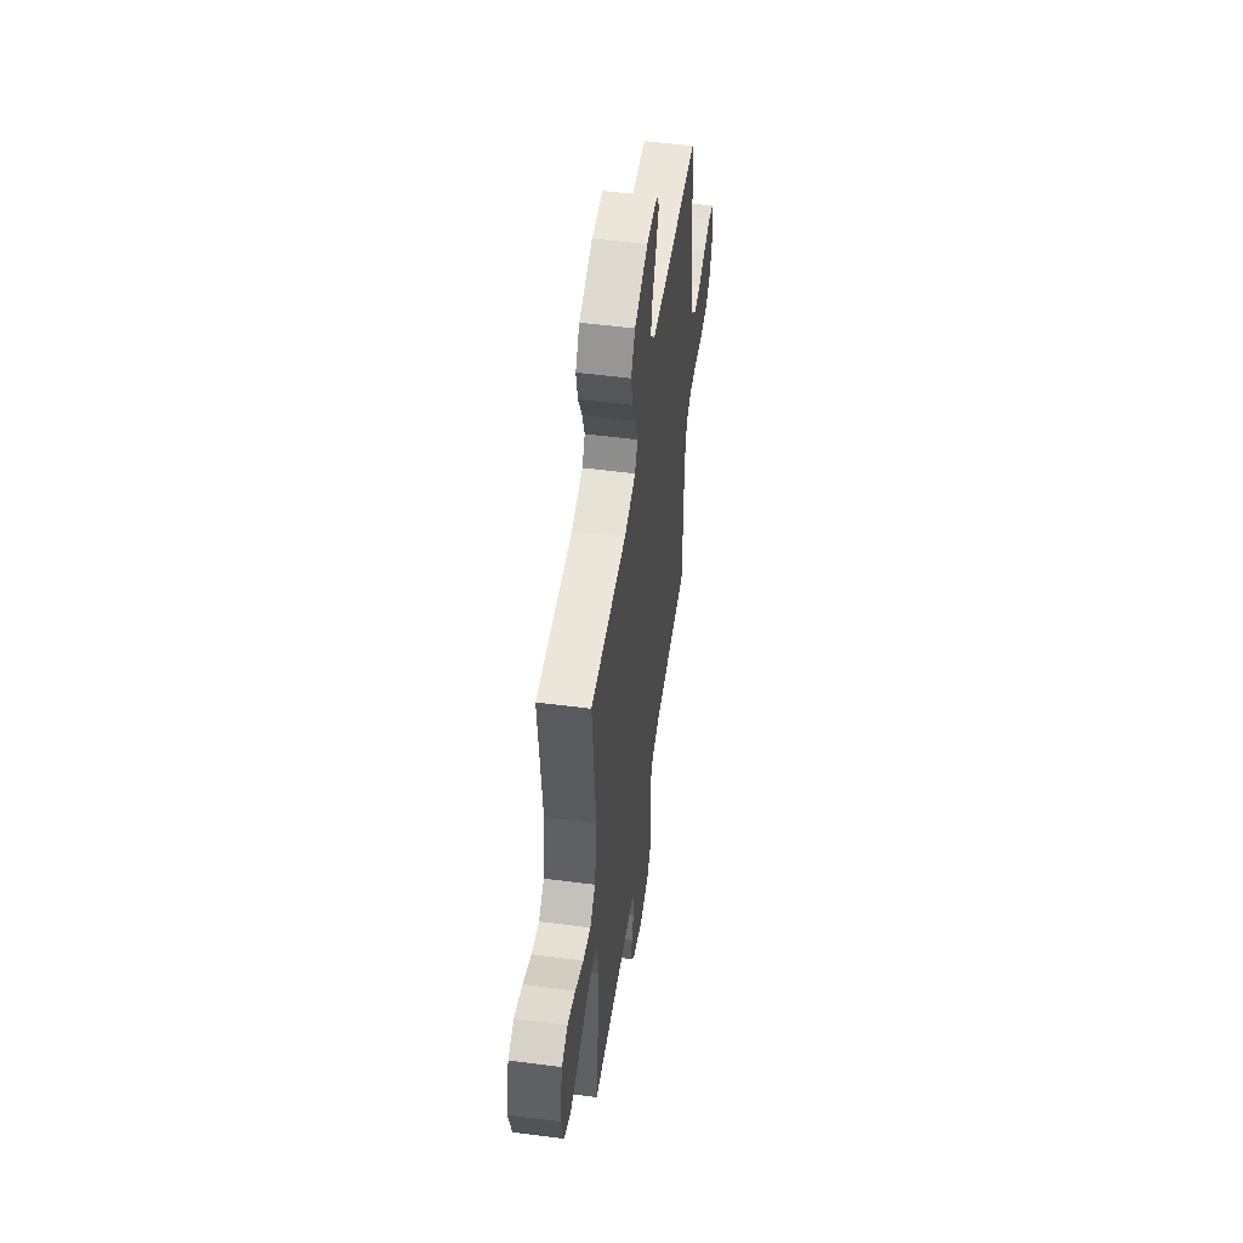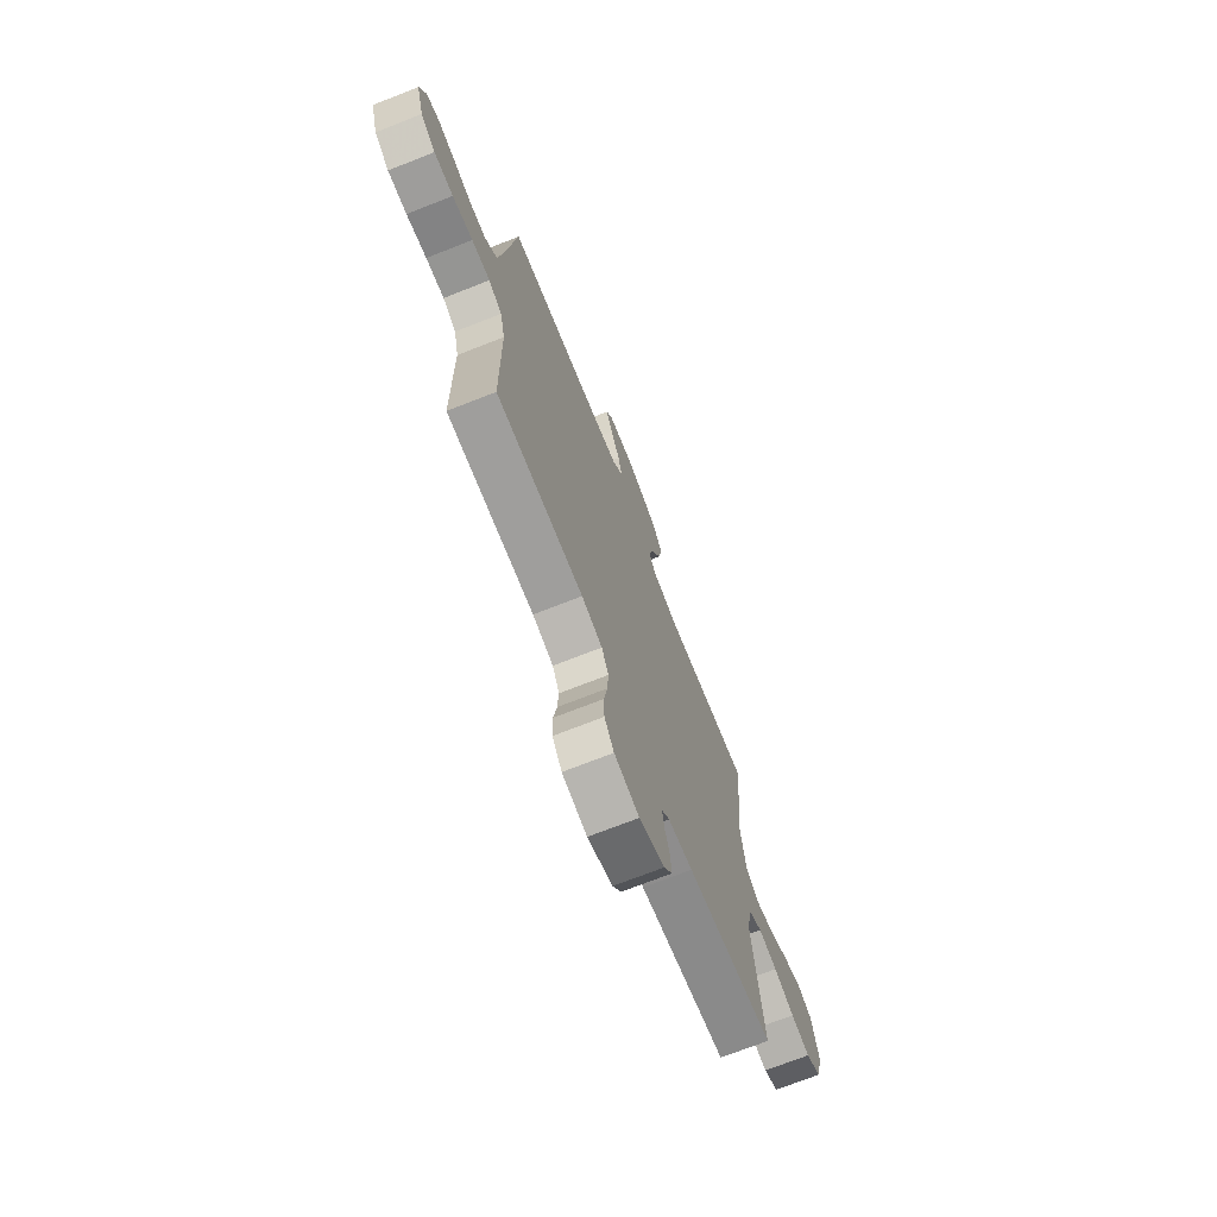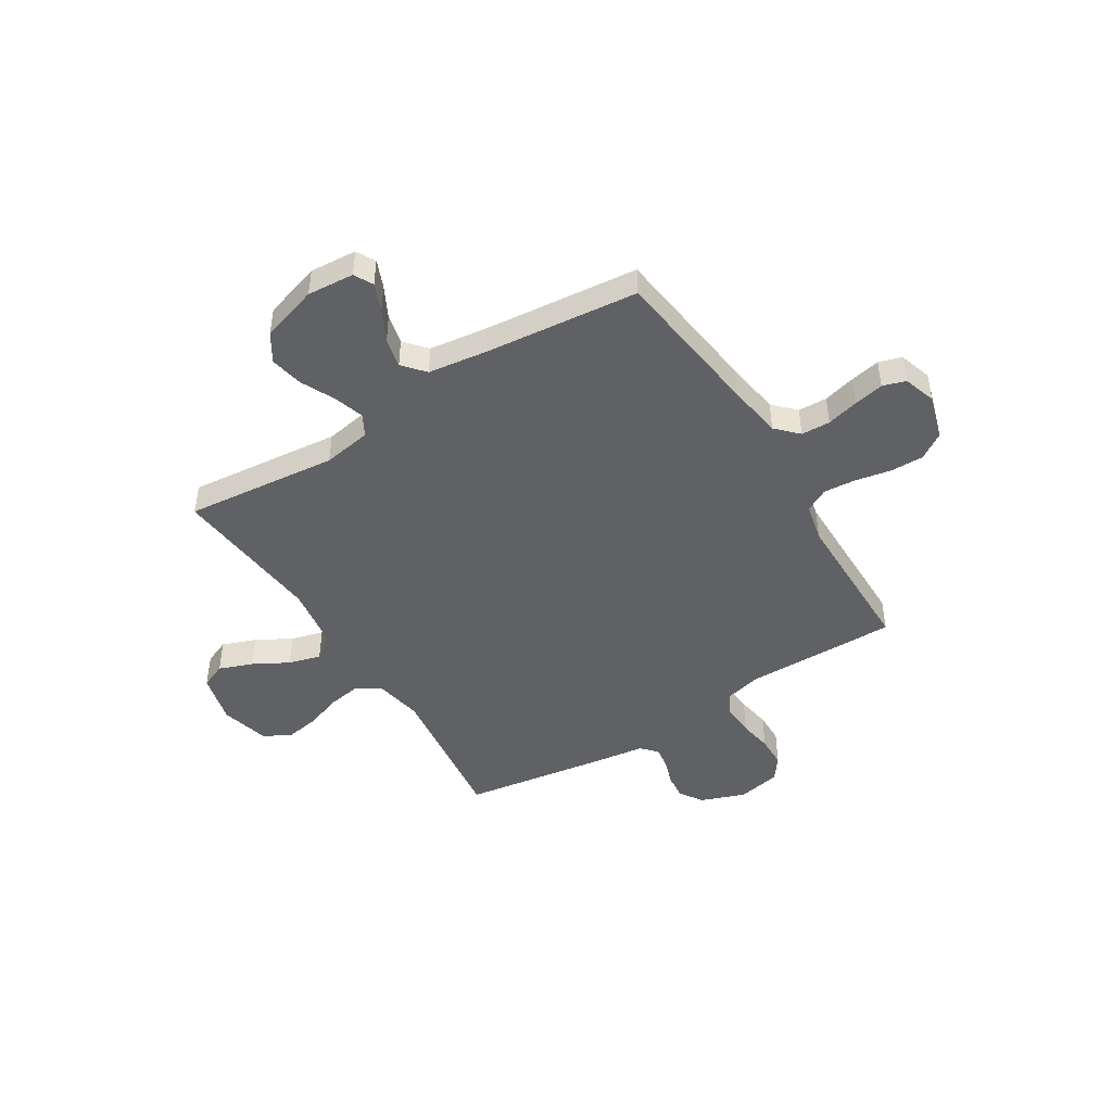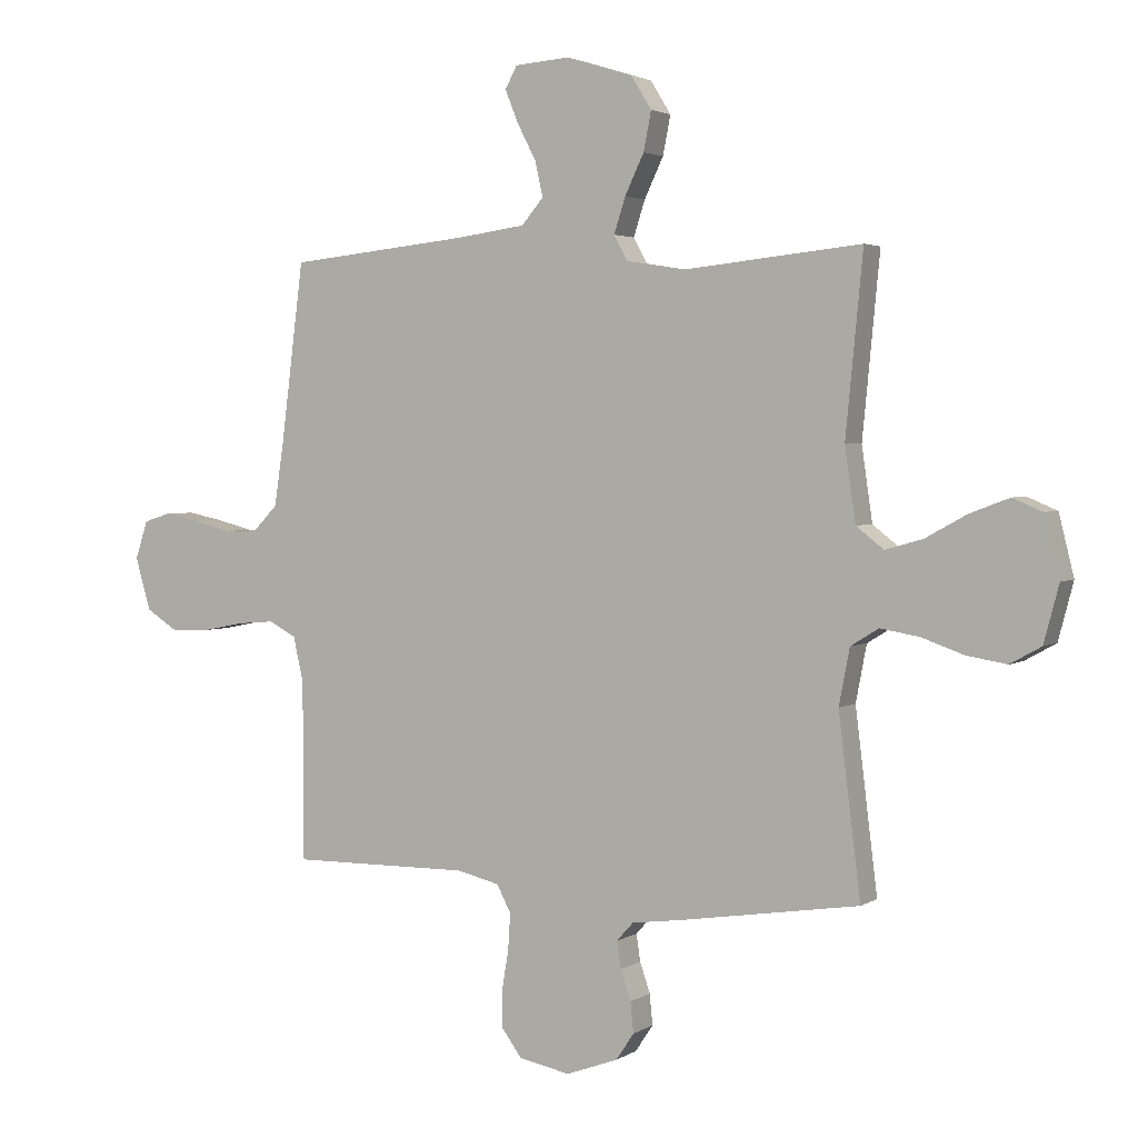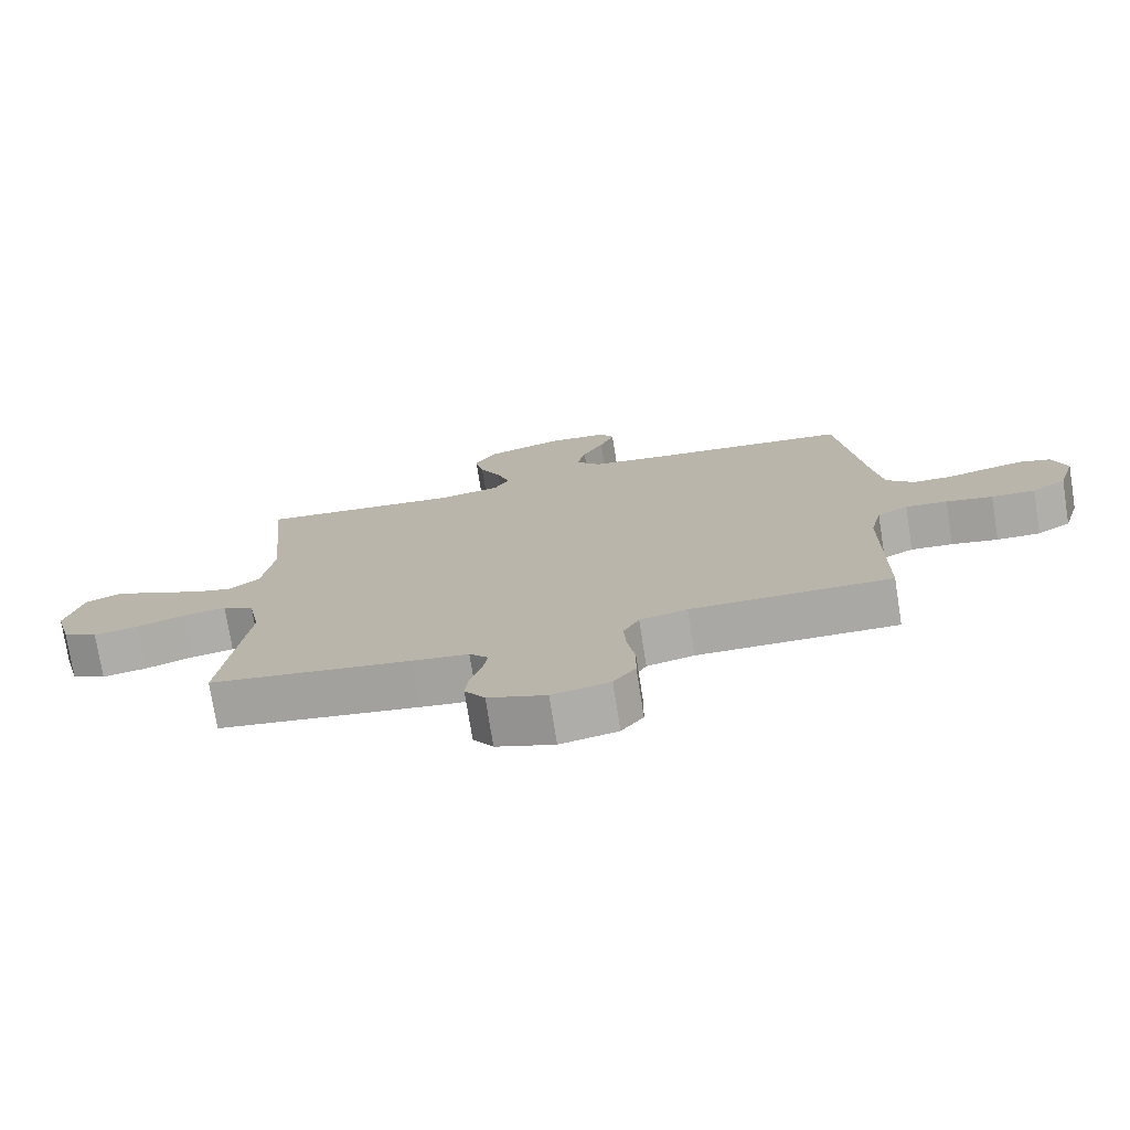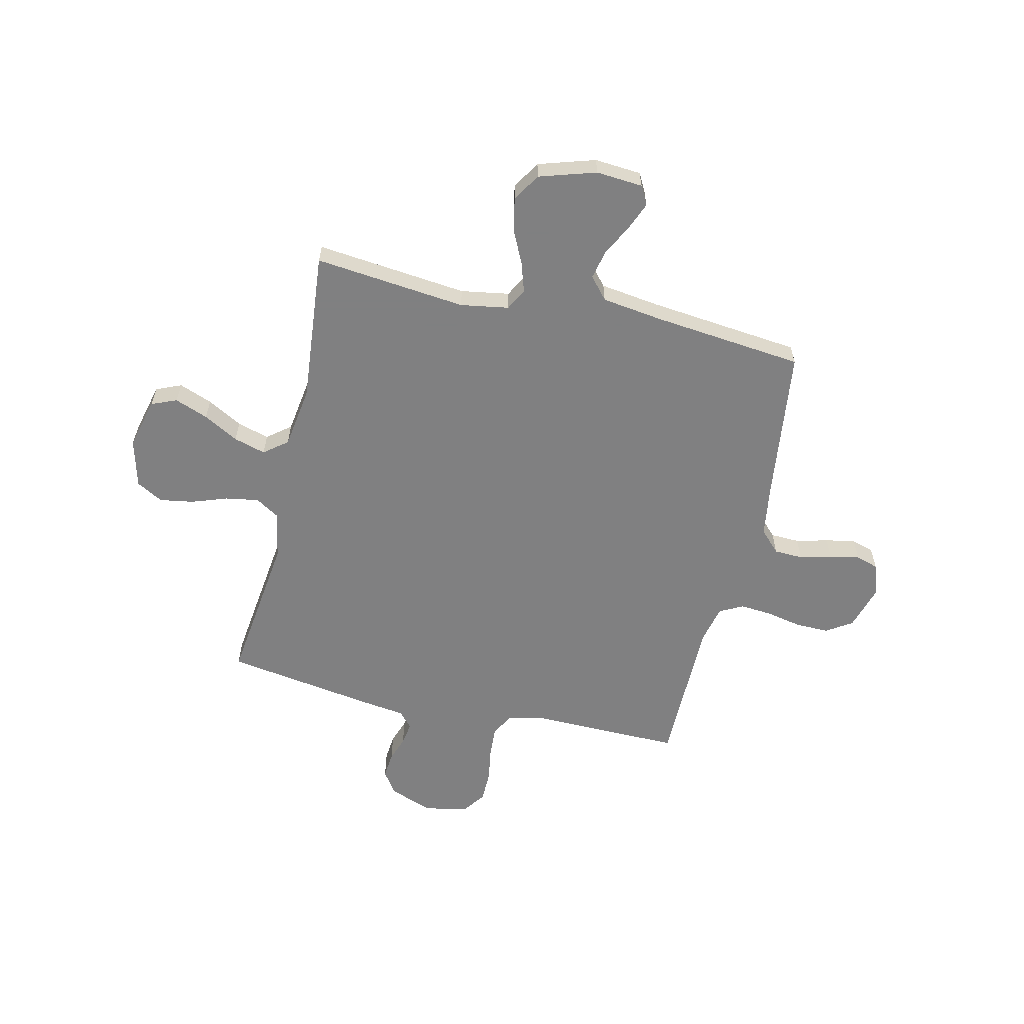
<metadata>
{"format":"obj","ext":"obj","renderer":"f3d","projection":"perspective","resolution":1024,"background":"white","views":[{"elev":52.8,"azim":-82.0,"up":"+Z"},{"elev":-71.4,"azim":111.5,"up":"+Z"},{"elev":-46.3,"azim":31.9,"up":"+Y"},{"elev":2.8,"azim":-152.6,"up":"+Z"},{"elev":-75.4,"azim":9.0,"up":"+Z"},{"elev":-60.0,"azim":-13.1,"up":"+Y"}]}
</metadata>
<code>
v 0.5 0.07 -0.5
v 0.2 0.07 -0.497
v 0.129 0.07 -0.514
v 0.105 0.07 -0.559
v 0.109 0.07 -0.621
v 0.12 0.07 -0.687
v 0.119 0.07 -0.749
v 0.086 0.07 -0.794
v 0 0.07 -0.811
v -0.087 0.07 -0.779
v -0.117 0.07 -0.734
v -0.112 0.07 -0.683
v -0.095 0.07 -0.633
v -0.088 0.07 -0.588
v -0.116 0.07 -0.557
v -0.2 0.07 -0.546
v -0.5 0.07 -0.5
v -0.463 0.07 -0.2
v -0.481 0.07 -0.106
v -0.528 0.07 -0.077
v -0.593 0.07 -0.088
v -0.664 0.07 -0.113
v -0.731 0.07 -0.124
v -0.783 0.07 -0.095
v -0.808 0.07 0
v -0.783 0.07 0.101
v -0.733 0.07 0.122
v -0.667 0.07 0.097
v -0.598 0.07 0.059
v -0.535 0.07 0.041
v -0.489 0.07 0.077
v -0.471 0.07 0.2
v -0.5 0.07 0.5
v -0.2 0.07 0.469
v -0.105 0.07 0.485
v -0.082 0.07 0.527
v -0.101 0.07 0.586
v -0.133 0.07 0.653
v -0.146 0.07 0.718
v -0.112 0.07 0.773
v 0 0.07 0.808
v 0.092 0.07 0.801
v 0.112 0.07 0.764
v 0.09 0.07 0.71
v 0.058 0.07 0.648
v 0.045 0.07 0.59
v 0.082 0.07 0.547
v 0.2 0.07 0.531
v 0.5 0.07 0.5
v 0.538 0.07 0.2
v 0.554 0.07 0.094
v 0.595 0.07 0.052
v 0.652 0.07 0.05
v 0.715 0.07 0.066
v 0.774 0.07 0.078
v 0.819 0.07 0.064
v 0.84 0.07 0
v 0.814 0.07 -0.088
v 0.763 0.07 -0.121
v 0.697 0.07 -0.12
v 0.627 0.07 -0.106
v 0.564 0.07 -0.101
v 0.518 0.07 -0.125
v 0.501 0.07 -0.2
v 0.5 0 -0.5
v 0.2 0 -0.497
v 0.129 0 -0.514
v 0.105 0 -0.559
v 0.109 0 -0.621
v 0.12 0 -0.687
v 0.119 0 -0.749
v 0.086 0 -0.794
v 0 0 -0.811
v -0.087 0 -0.779
v -0.117 0 -0.734
v -0.112 0 -0.683
v -0.095 0 -0.633
v -0.088 0 -0.588
v -0.116 0 -0.557
v -0.2 0 -0.546
v -0.5 0 -0.5
v -0.463 0 -0.2
v -0.481 0 -0.106
v -0.528 0 -0.077
v -0.593 0 -0.088
v -0.664 0 -0.113
v -0.731 0 -0.124
v -0.783 0 -0.095
v -0.808 0 0
v -0.783 0 0.101
v -0.733 0 0.122
v -0.667 0 0.097
v -0.598 0 0.059
v -0.535 0 0.041
v -0.489 0 0.077
v -0.471 0 0.2
v -0.5 0 0.5
v -0.2 0 0.469
v -0.105 0 0.485
v -0.082 0 0.527
v -0.101 0 0.586
v -0.133 0 0.653
v -0.146 0 0.718
v -0.112 0 0.773
v 0 0 0.808
v 0.092 0 0.801
v 0.112 0 0.764
v 0.09 0 0.71
v 0.058 0 0.648
v 0.045 0 0.59
v 0.082 0 0.547
v 0.2 0 0.531
v 0.5 0 0.5
v 0.538 0 0.2
v 0.554 0 0.094
v 0.595 0 0.052
v 0.652 0 0.05
v 0.715 0 0.066
v 0.774 0 0.078
v 0.819 0 0.064
v 0.84 0 0
v 0.814 0 -0.088
v 0.763 0 -0.121
v 0.697 0 -0.12
v 0.627 0 -0.106
v 0.564 0 -0.101
v 0.518 0 -0.125
v 0.501 0 -0.2
f 58 59 60 61
f 58 61 62
f 57 58 62
f 56 57 62
f 53 54 55 56
f 53 56 62 63
f 48 49 50
f 47 48 50 51
f 42 43 44 45
f 42 45 46
f 41 42 46
f 40 41 46
f 37 38 39 40
f 36 37 40 46
f 35 36 46 47
f 32 33 34
f 31 32 34 35
f 26 27 28 29
f 26 29 30
f 25 26 30
f 24 25 30
f 21 22 23 24
f 20 21 24 30
f 19 20 30 31
f 15 16 17 18
f 15 18 19 31
f 10 11 12 13
f 10 13 14
f 9 10 14
f 8 9 14
f 5 6 7 8
f 4 5 8 14
f 3 4 14 15
f 64 1 2
f 63 64 2 3
f 52 53 63 3
f 35 47 51 52
f 31 35 52
f 3 15 31 52
f 125 124 123 122
f 126 125 122
f 126 122 121
f 126 121 120
f 120 119 118 117
f 127 126 120 117
f 114 113 112
f 115 114 112 111
f 109 108 107 106
f 110 109 106
f 110 106 105
f 110 105 104
f 104 103 102 101
f 110 104 101 100
f 111 110 100 99
f 98 97 96
f 99 98 96 95
f 93 92 91 90
f 94 93 90
f 94 90 89
f 94 89 88
f 88 87 86 85
f 94 88 85 84
f 95 94 84 83
f 82 81 80 79
f 95 83 82 79
f 77 76 75 74
f 78 77 74
f 78 74 73
f 78 73 72
f 72 71 70 69
f 78 72 69 68
f 79 78 68 67
f 66 65 128
f 67 66 128 127
f 67 127 117 116
f 116 115 111 99
f 116 99 95
f 116 95 79 67
f 1 65 66 2
f 2 66 67 3
f 3 67 68 4
f 4 68 69 5
f 5 69 70 6
f 6 70 71 7
f 7 71 72 8
f 8 72 73 9
f 9 73 74 10
f 10 74 75 11
f 11 75 76 12
f 12 76 77 13
f 13 77 78 14
f 14 78 79 15
f 15 79 80 16
f 16 80 81 17
f 17 81 82 18
f 18 82 83 19
f 19 83 84 20
f 20 84 85 21
f 21 85 86 22
f 22 86 87 23
f 23 87 88 24
f 24 88 89 25
f 25 89 90 26
f 26 90 91 27
f 27 91 92 28
f 28 92 93 29
f 29 93 94 30
f 30 94 95 31
f 31 95 96 32
f 32 96 97 33
f 33 97 98 34
f 34 98 99 35
f 35 99 100 36
f 36 100 101 37
f 37 101 102 38
f 38 102 103 39
f 39 103 104 40
f 40 104 105 41
f 41 105 106 42
f 42 106 107 43
f 43 107 108 44
f 44 108 109 45
f 45 109 110 46
f 46 110 111 47
f 47 111 112 48
f 48 112 113 49
f 49 113 114 50
f 50 114 115 51
f 51 115 116 52
f 52 116 117 53
f 53 117 118 54
f 54 118 119 55
f 55 119 120 56
f 56 120 121 57
f 57 121 122 58
f 58 122 123 59
f 59 123 124 60
f 60 124 125 61
f 61 125 126 62
f 62 126 127 63
f 63 127 128 64
f 64 128 65 1

</code>
